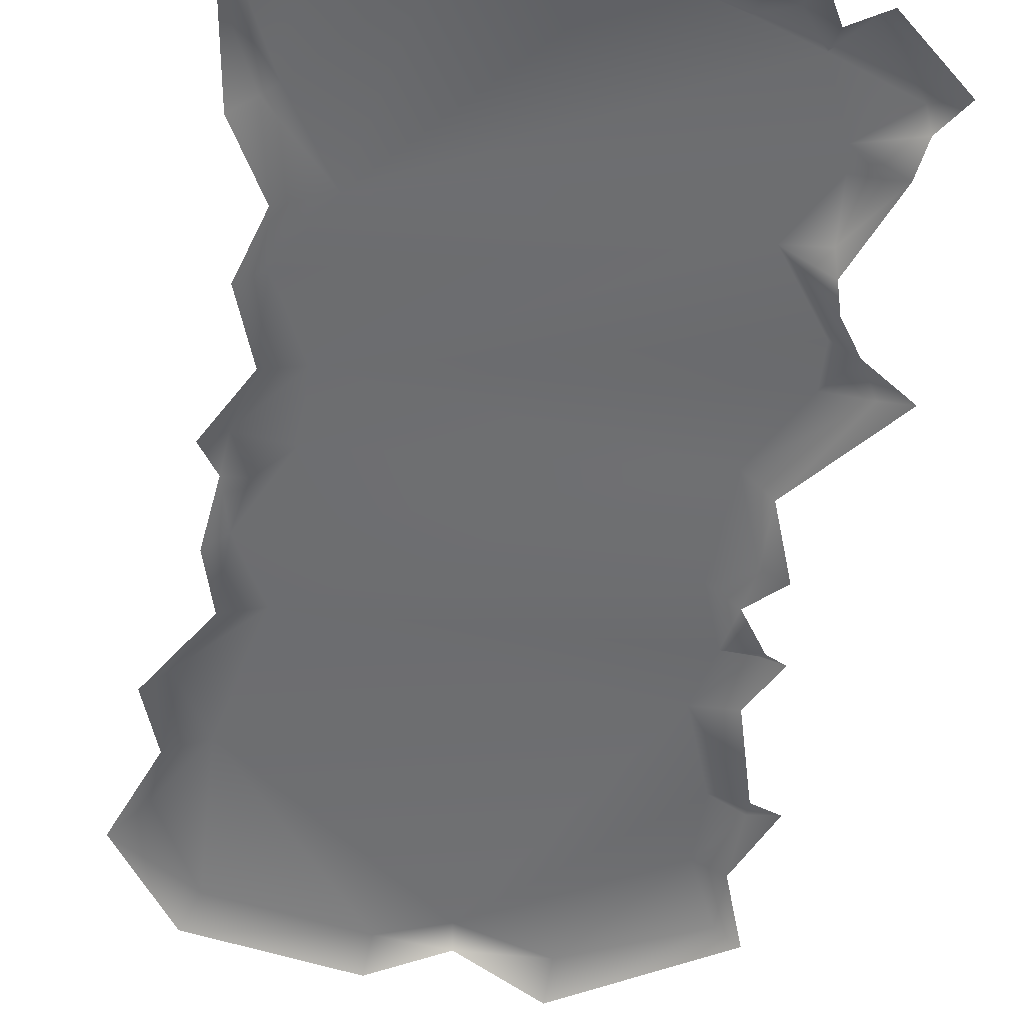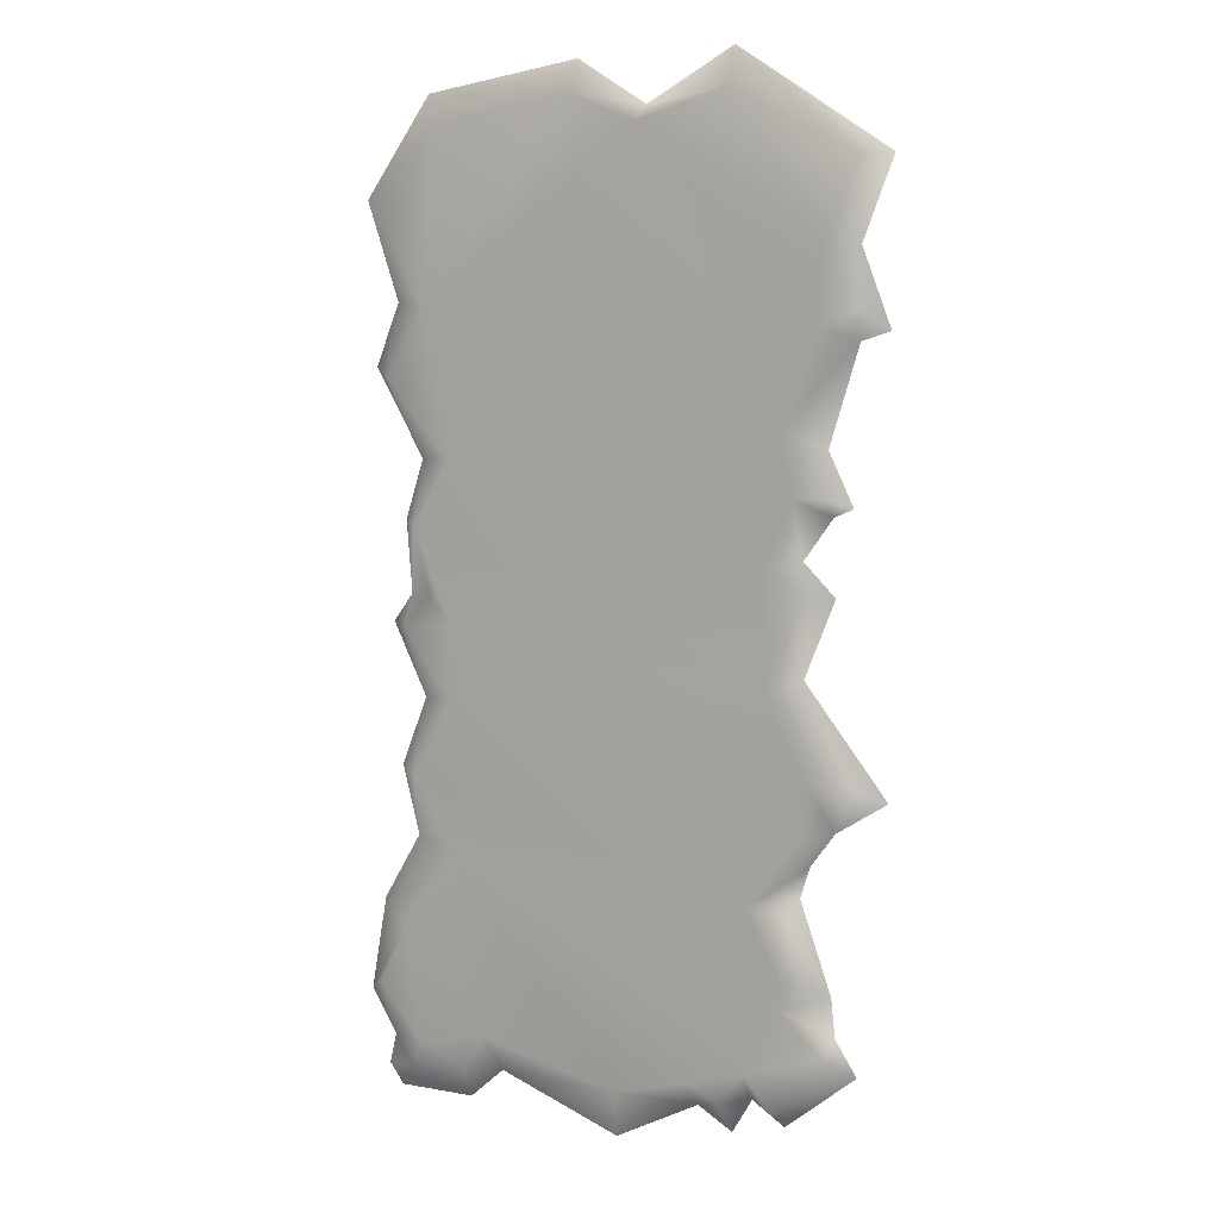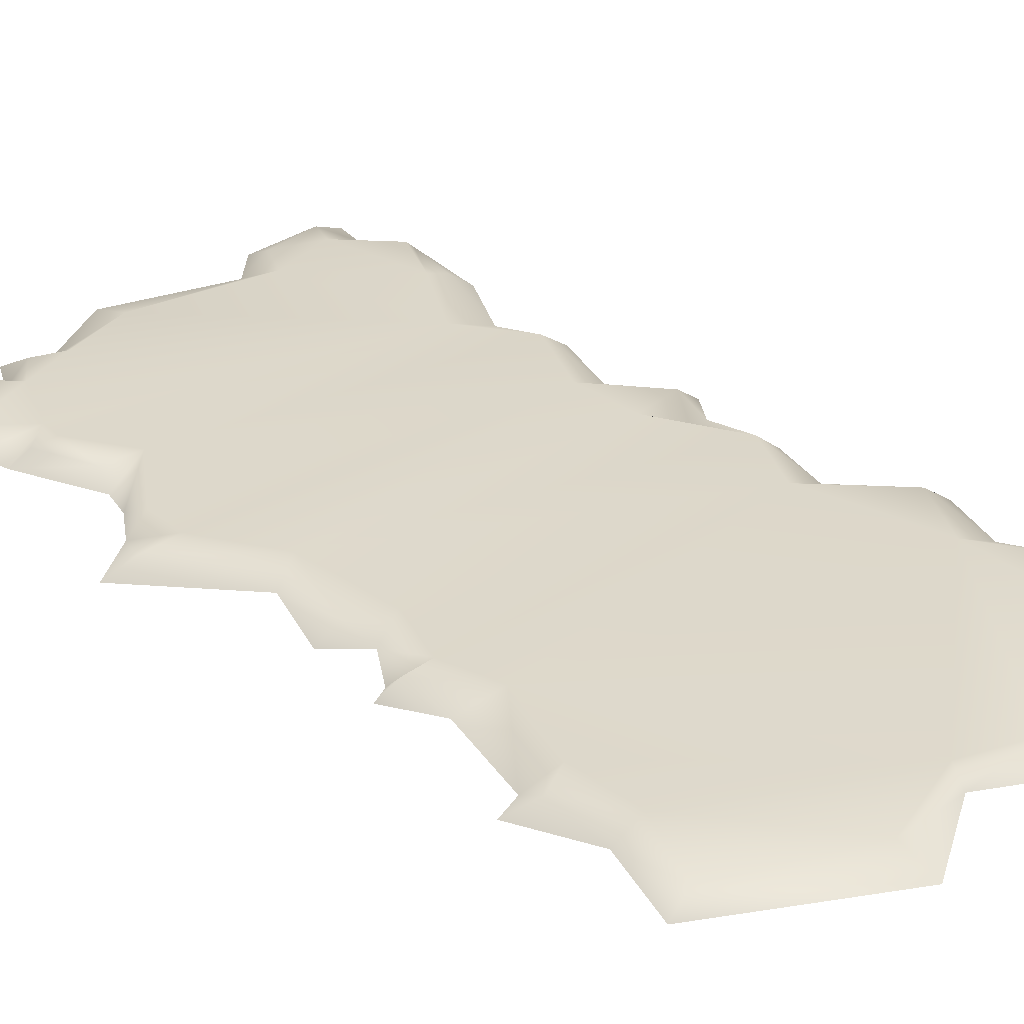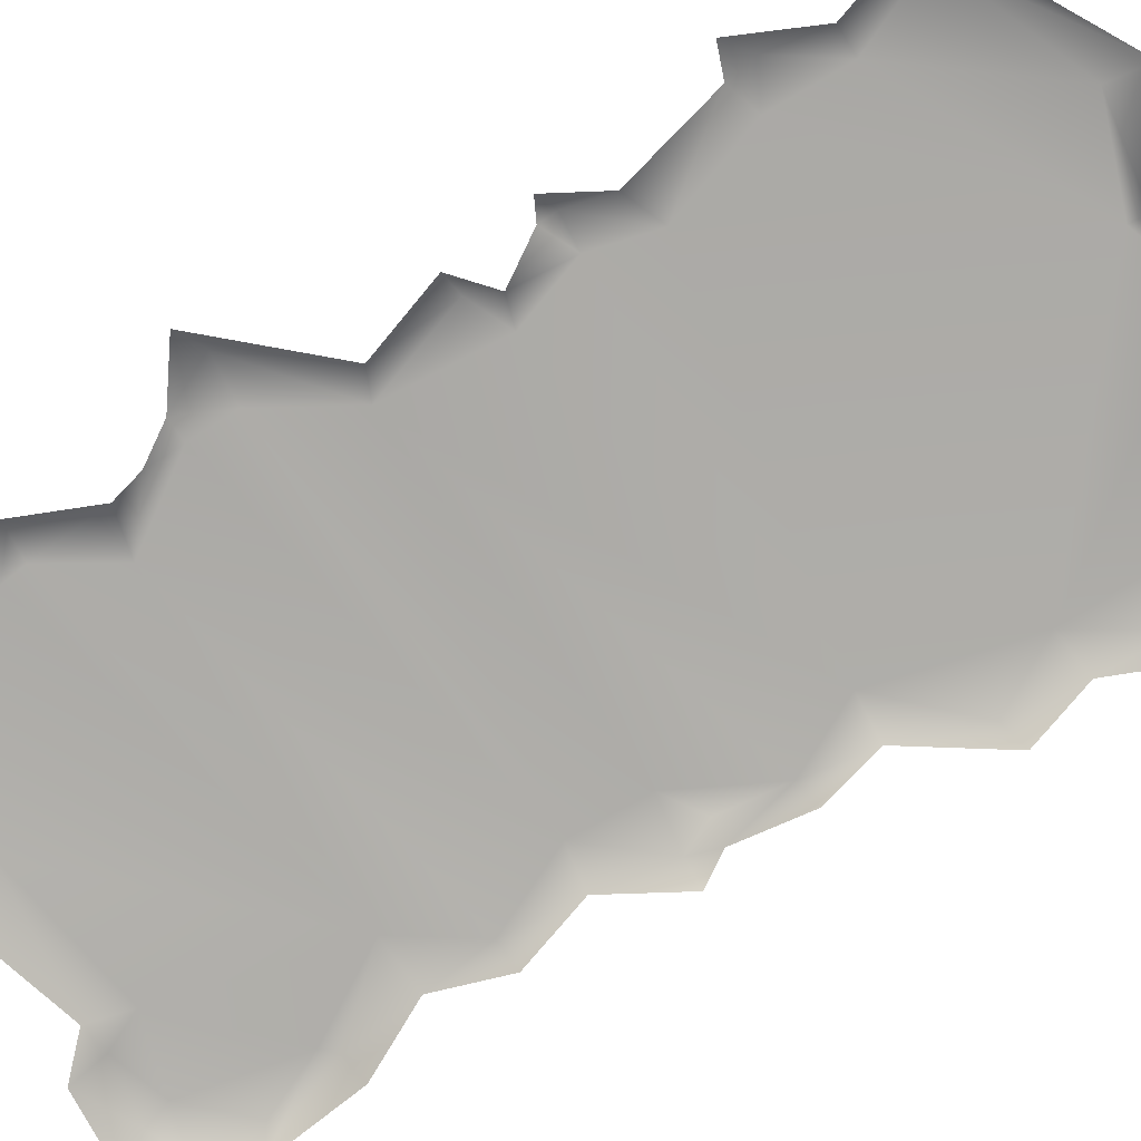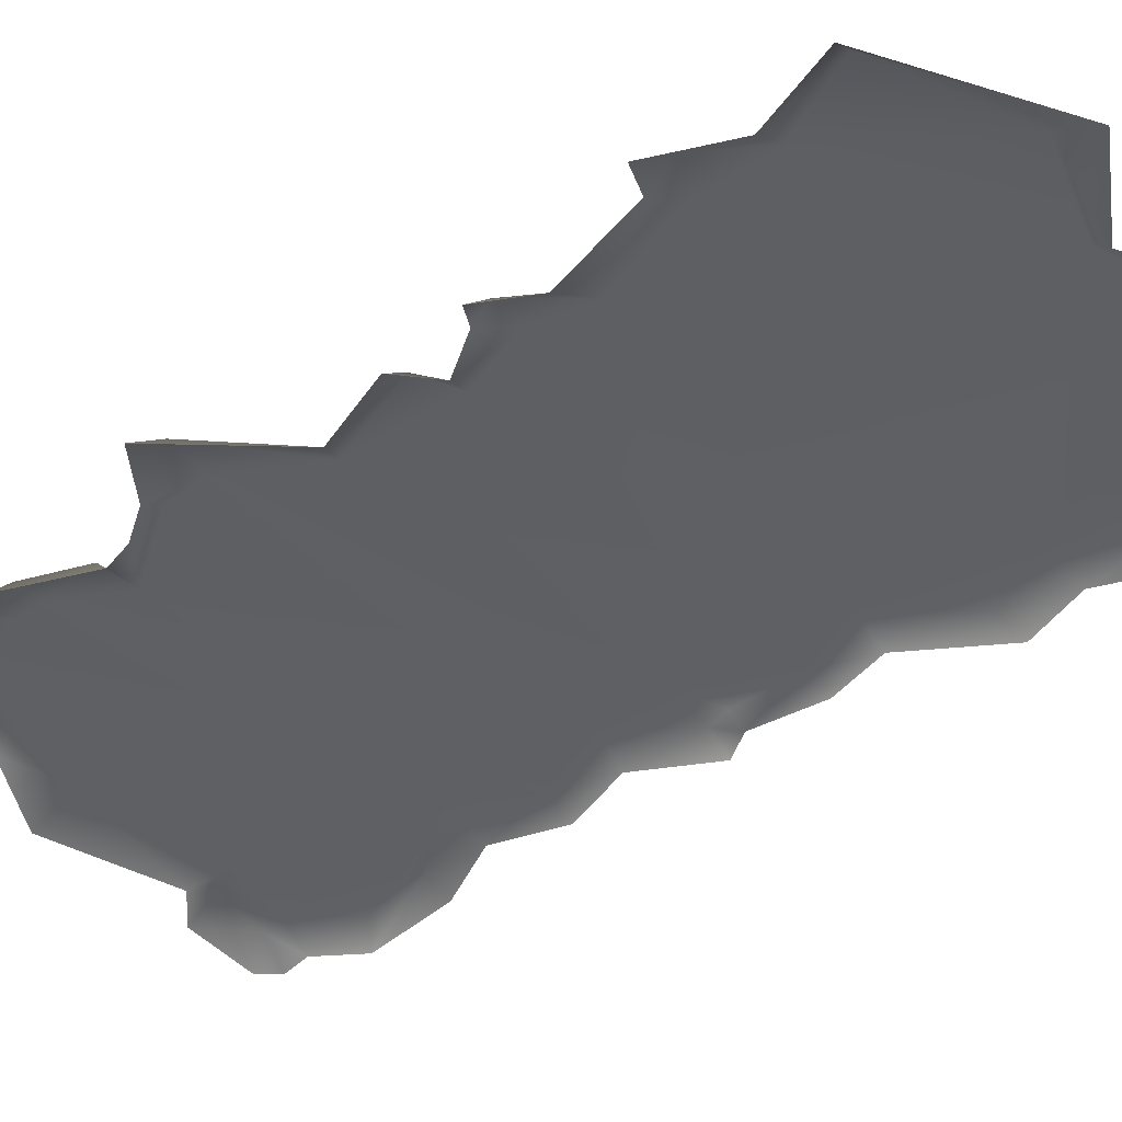
<metadata>
{"format":"obj","ext":"obj","renderer":"f3d","projection":"perspective","resolution":1024,"background":"white","views":[{"elev":-54.2,"azim":169.5,"up":"+Y"},{"elev":7.2,"azim":-150.7,"up":"+Z"},{"elev":31.3,"azim":-45.3,"up":"+Y"},{"elev":-76.8,"azim":-61.6,"up":"+Y"},{"elev":-42.1,"azim":-53.0,"up":"+Y"}]}
</metadata>
<code>
g IceBlock
v -17.54 1.386 -7.258
v -16.01 2.398 -6.538
v -12.69 1.386 -1.198
v -10.97 2.398 -1.904
v -13.12 2.398 3.362
v -14.45 1.386 3.18
v -14.56 1.386 -9.155
v -12.58 1.386 5.016
v -13.37 2.398 -6.583
v 8.621 2.398 -3.835
v -13.18 2.398 -9.217
v -9.91 2.398 -13.47
v -13.16 1.386 -11.06
v -12.6 1.386 -12.82
v -10.84 2.398 4.549
v 8.605 2.398 9.597
v -12.35 2.398 8.288
v -11.65 2.398 11.81
v 10.16 2.398 17.87
v -14.29 1.386 7.365
v -14.28 2.398 8.327
v -15.41 1.386 7.845
v -13.94 1.386 10.83
v -15.66 1.386 16.37
v -12.34 2.398 -13.77
v -14.45 1.386 -17.94
v -13.78 2.398 17.04
v -3.144 2.398 27.71
v -15.91 2.398 18.03
v -17.34 1.386 16.89
v -15.64 1.386 21.22
v -13.92 2.398 21.36
v -16.05 2.398 25.63
v -17.4 1.386 25.76
v -8.475 1.386 31.44
v -8.54 2.398 29.25
v -3.308 1.386 28.62
v 0.6779 2.398 29.26
v 0.8375 1.386 31.17
v 10.31 1.386 29.72
v 9.48 2.398 27.95
v 14.46 1.386 24.03
v 12.62 2.398 22.4
v 12.48 1.386 18.34
v 12.59 2.398 14.17
v 13.95 1.386 14.73
v 10.94 1.386 9.617
v 10.86 2.398 5.722
v 12.08 1.386 6.156
v 11.73 1.386 1.951
v 8.514 2.398 0.4333
v 10.4 1.691 2.035
v 11.59 2.398 0.1683
v 12.97 1.386 0.3122
v 10.86 1.386 -3.923
v 11.03 2.398 -8.354
v 12.48 1.386 -7.972
v 11.42 1.386 -11.98
v 8.57 2.398 -12.57
v -11.93 2.398 -17.31
v 12.5 2.398 -16.45
v 13.79 1.386 -15.91
v 14.79 1.386 -21.44
v -13.53 2.398 -17.3
v -11.68 2.398 -18.68
v -14.69 1.386 -20.14
v 11.73 2.398 -17.21
v -14.34 2.398 -21.03
v -15.97 1.386 -22.07
v -9.784 2.398 -22.57
v -11.37 2.398 -24.47
v -11.81 1.386 -25.44
v -9.891 1.386 -24.22
v -8.274 2.398 -24.41
v -8.704 1.386 -26.23
v -6.611 1.386 -25.05
v -6.378 2.398 -23.62
v -1.938 2.398 -24.81
v -1.564 1.386 -27.68
v 5.876 1.386 -25.07
v 6.61 2.398 -22.89
v 7.76 2.398 -25.03
v 7.999 1.386 -26.94
v 10.81 2.398 -23.81
v 11.43 2.398 -25.37
v 12.72 1.386 -26.99
v 13.62 1.386 -25.81
v 13.18 1.386 -24.01
v 13.51 2.398 -20.64
g IceBlock_0
f 3 2 1
f 3 4 2
f 3 5 4
f 6 5 3
f 2 7 1
f 8 5 6
f 9 7 2
f 4 9 2
f 10 9 4
f 11 7 9
f 10 11 9
f 10 12 11
f 11 13 7
f 12 13 11
f 12 14 13
f 8 15 5
f 15 4 5
f 16 4 15
f 8 17 15
f 16 15 17
f 16 17 18
f 16 18 19
f 20 17 8
f 20 21 17
f 18 17 21
f 22 21 20
f 23 21 22
f 23 18 21
f 24 18 23
f 25 14 12
f 25 26 14
f 24 27 18
f 19 18 28
f 28 18 27
f 24 29 27
f 30 29 24
f 31 29 30
f 32 27 29
f 31 32 29
f 28 27 32
f 31 33 32
f 34 33 31
f 35 33 34
f 36 32 33
f 35 36 33
f 28 32 36
f 37 36 35
f 37 28 36
f 37 38 28
f 19 28 38
f 39 38 37
f 40 38 39
f 40 41 38
f 19 38 41
f 42 41 40
f 42 43 41
f 19 41 43
f 44 43 42
f 44 19 43
f 44 45 19
f 46 45 44
f 16 19 45
f 47 45 46
f 47 16 45
f 47 48 16
f 49 48 47
f 48 4 16
f 50 48 49
f 51 4 48
f 10 4 51
f 50 52 48
f 48 52 51
f 50 53 52
f 52 53 51
f 10 51 53
f 54 53 50
f 55 53 54
f 55 10 53
f 55 56 10
f 57 56 55
f 56 12 10
f 58 56 57
f 59 12 56
f 58 59 56
f 59 60 12
f 58 61 59
f 62 61 58
f 12 60 25
f 63 61 62
f 25 60 64
f 64 26 25
f 60 65 64
f 64 65 26
f 59 65 60
f 26 65 66
f 63 67 61
f 67 59 61
f 66 65 68
f 66 68 69
f 65 70 68
f 59 70 65
f 69 68 71
f 68 70 71
f 69 71 72
f 72 71 73
f 73 71 70
f 73 70 74
f 73 74 75
f 75 74 76
f 70 77 74
f 76 74 77
f 70 59 77
f 76 77 78
f 77 59 78
f 76 78 79
f 79 78 80
f 78 59 81
f 80 78 81
f 81 59 67
f 80 81 82
f 80 82 83
f 81 67 84
f 81 84 82
f 83 82 85
f 82 84 85
f 83 85 86
f 86 85 87
f 87 85 88
f 88 85 84
f 84 67 89
f 88 84 89
f 63 89 67
f 88 89 63

</code>
